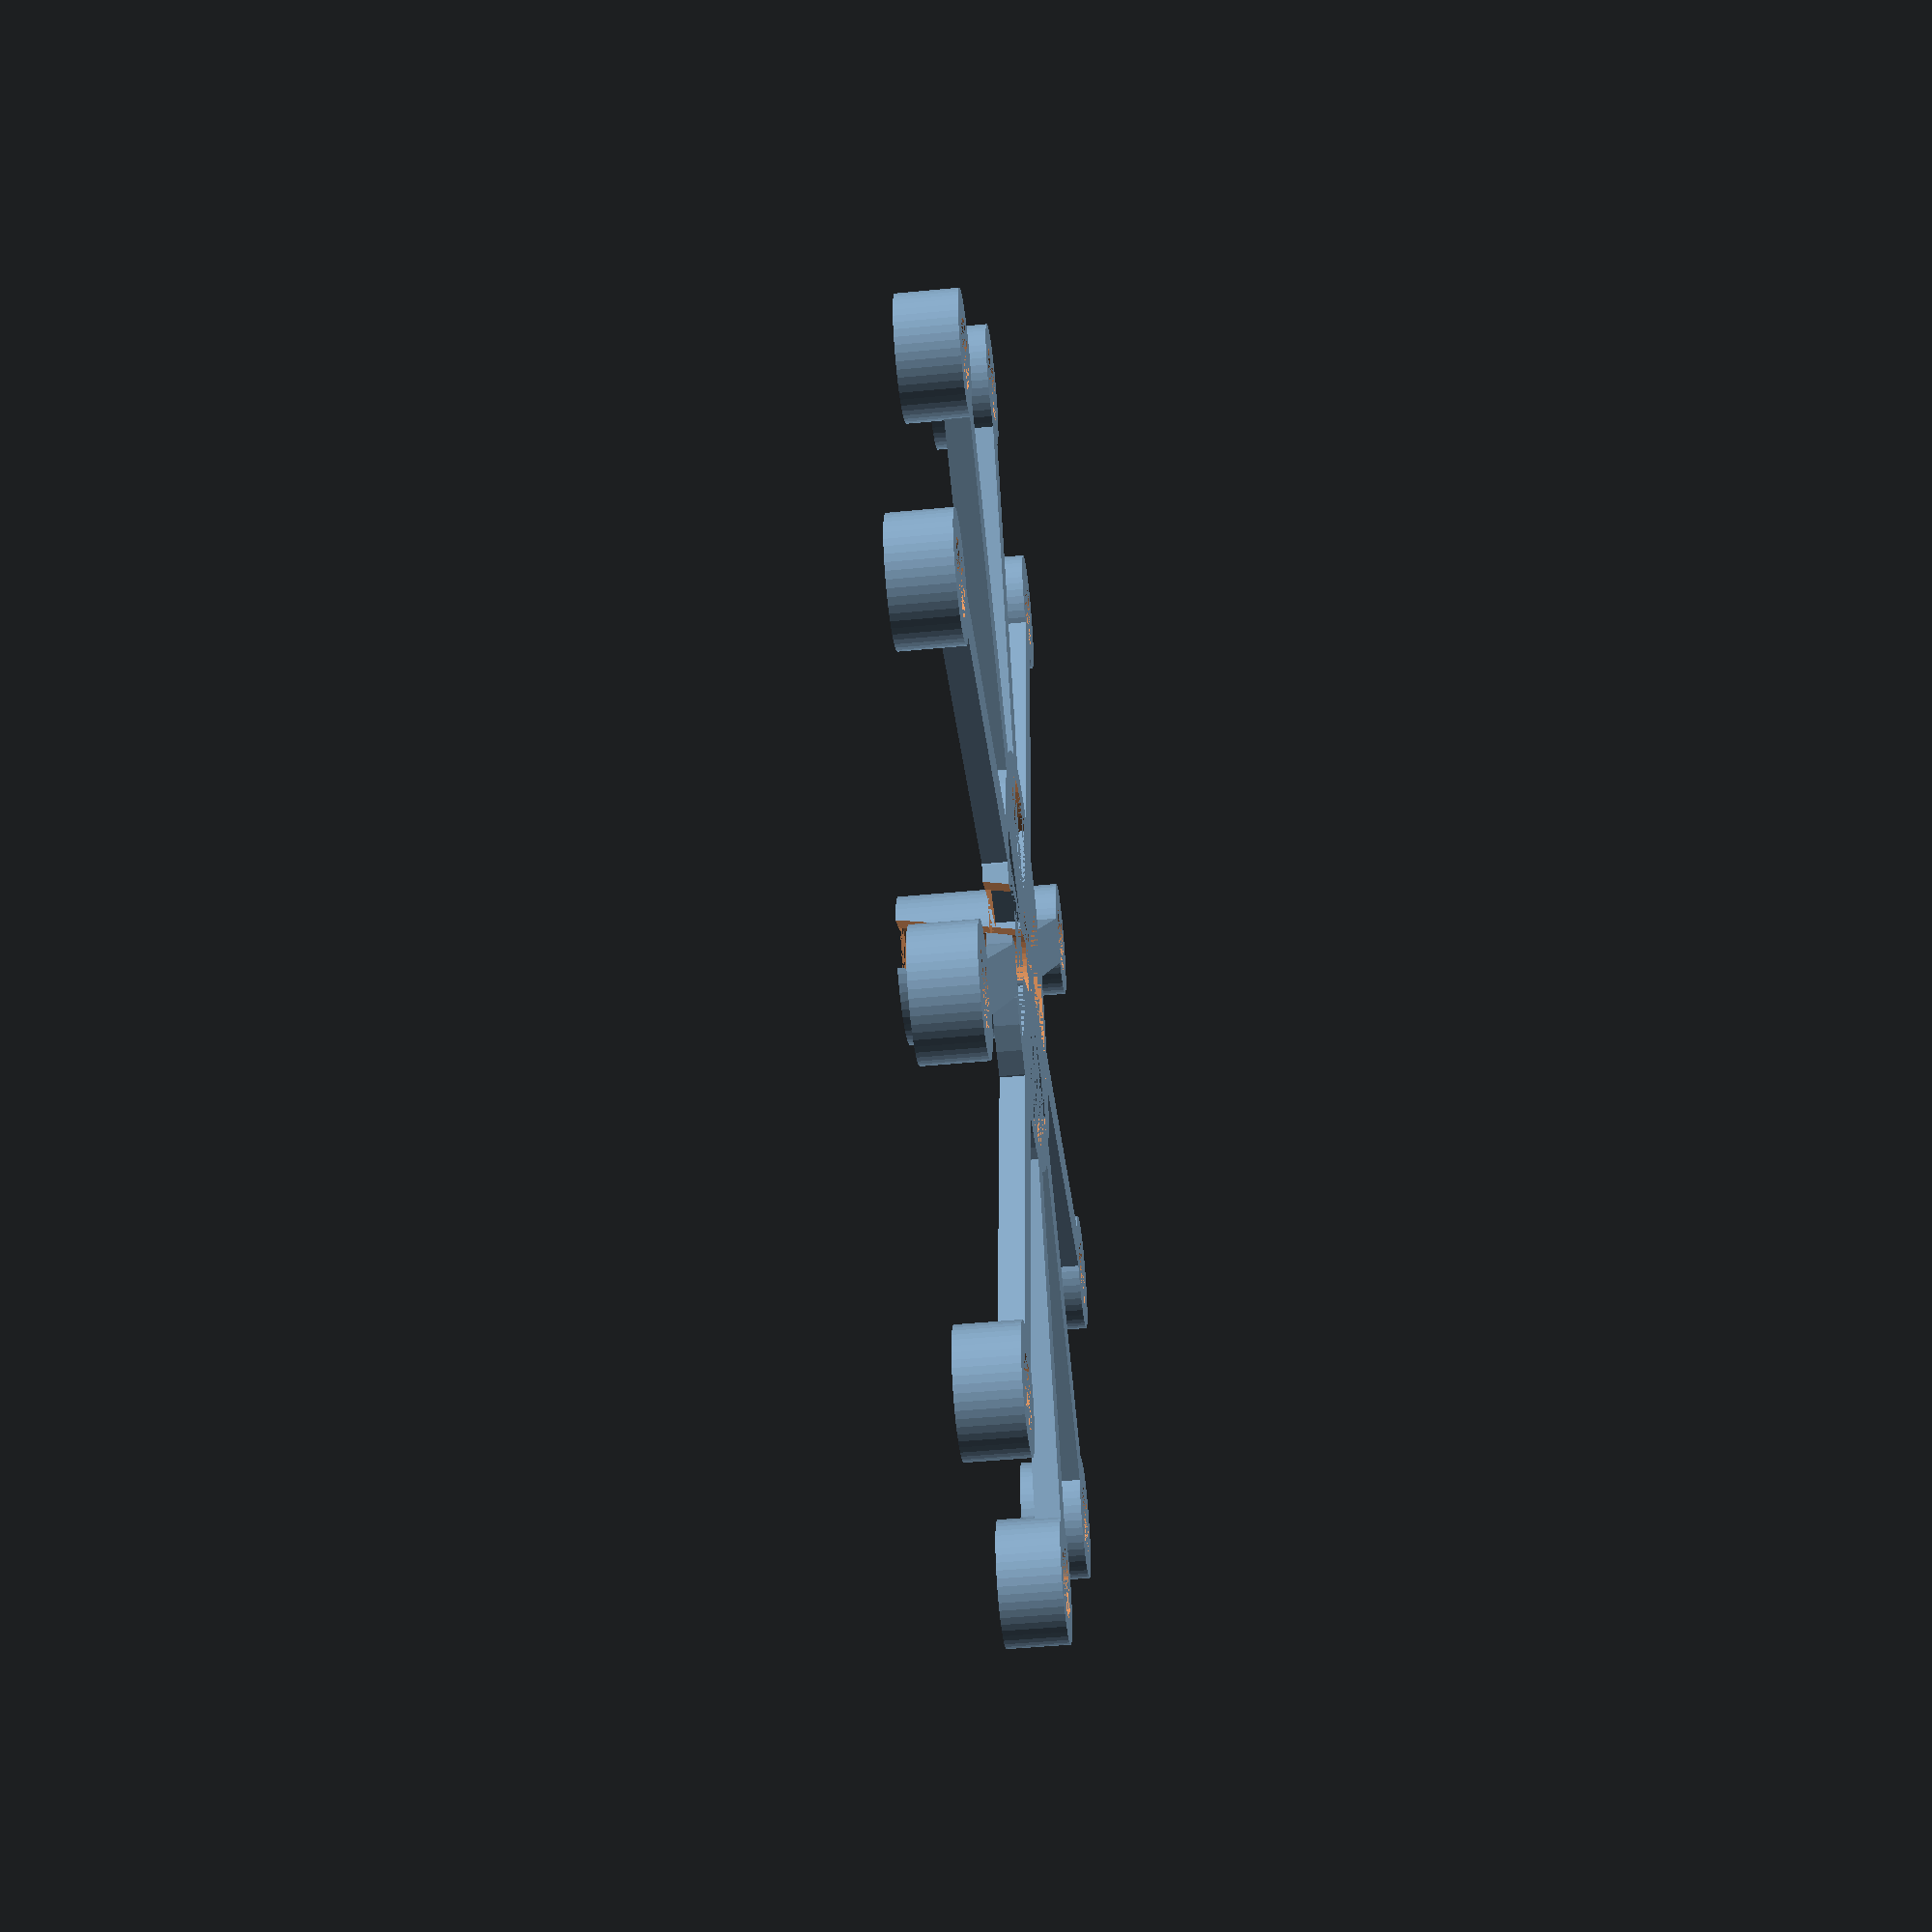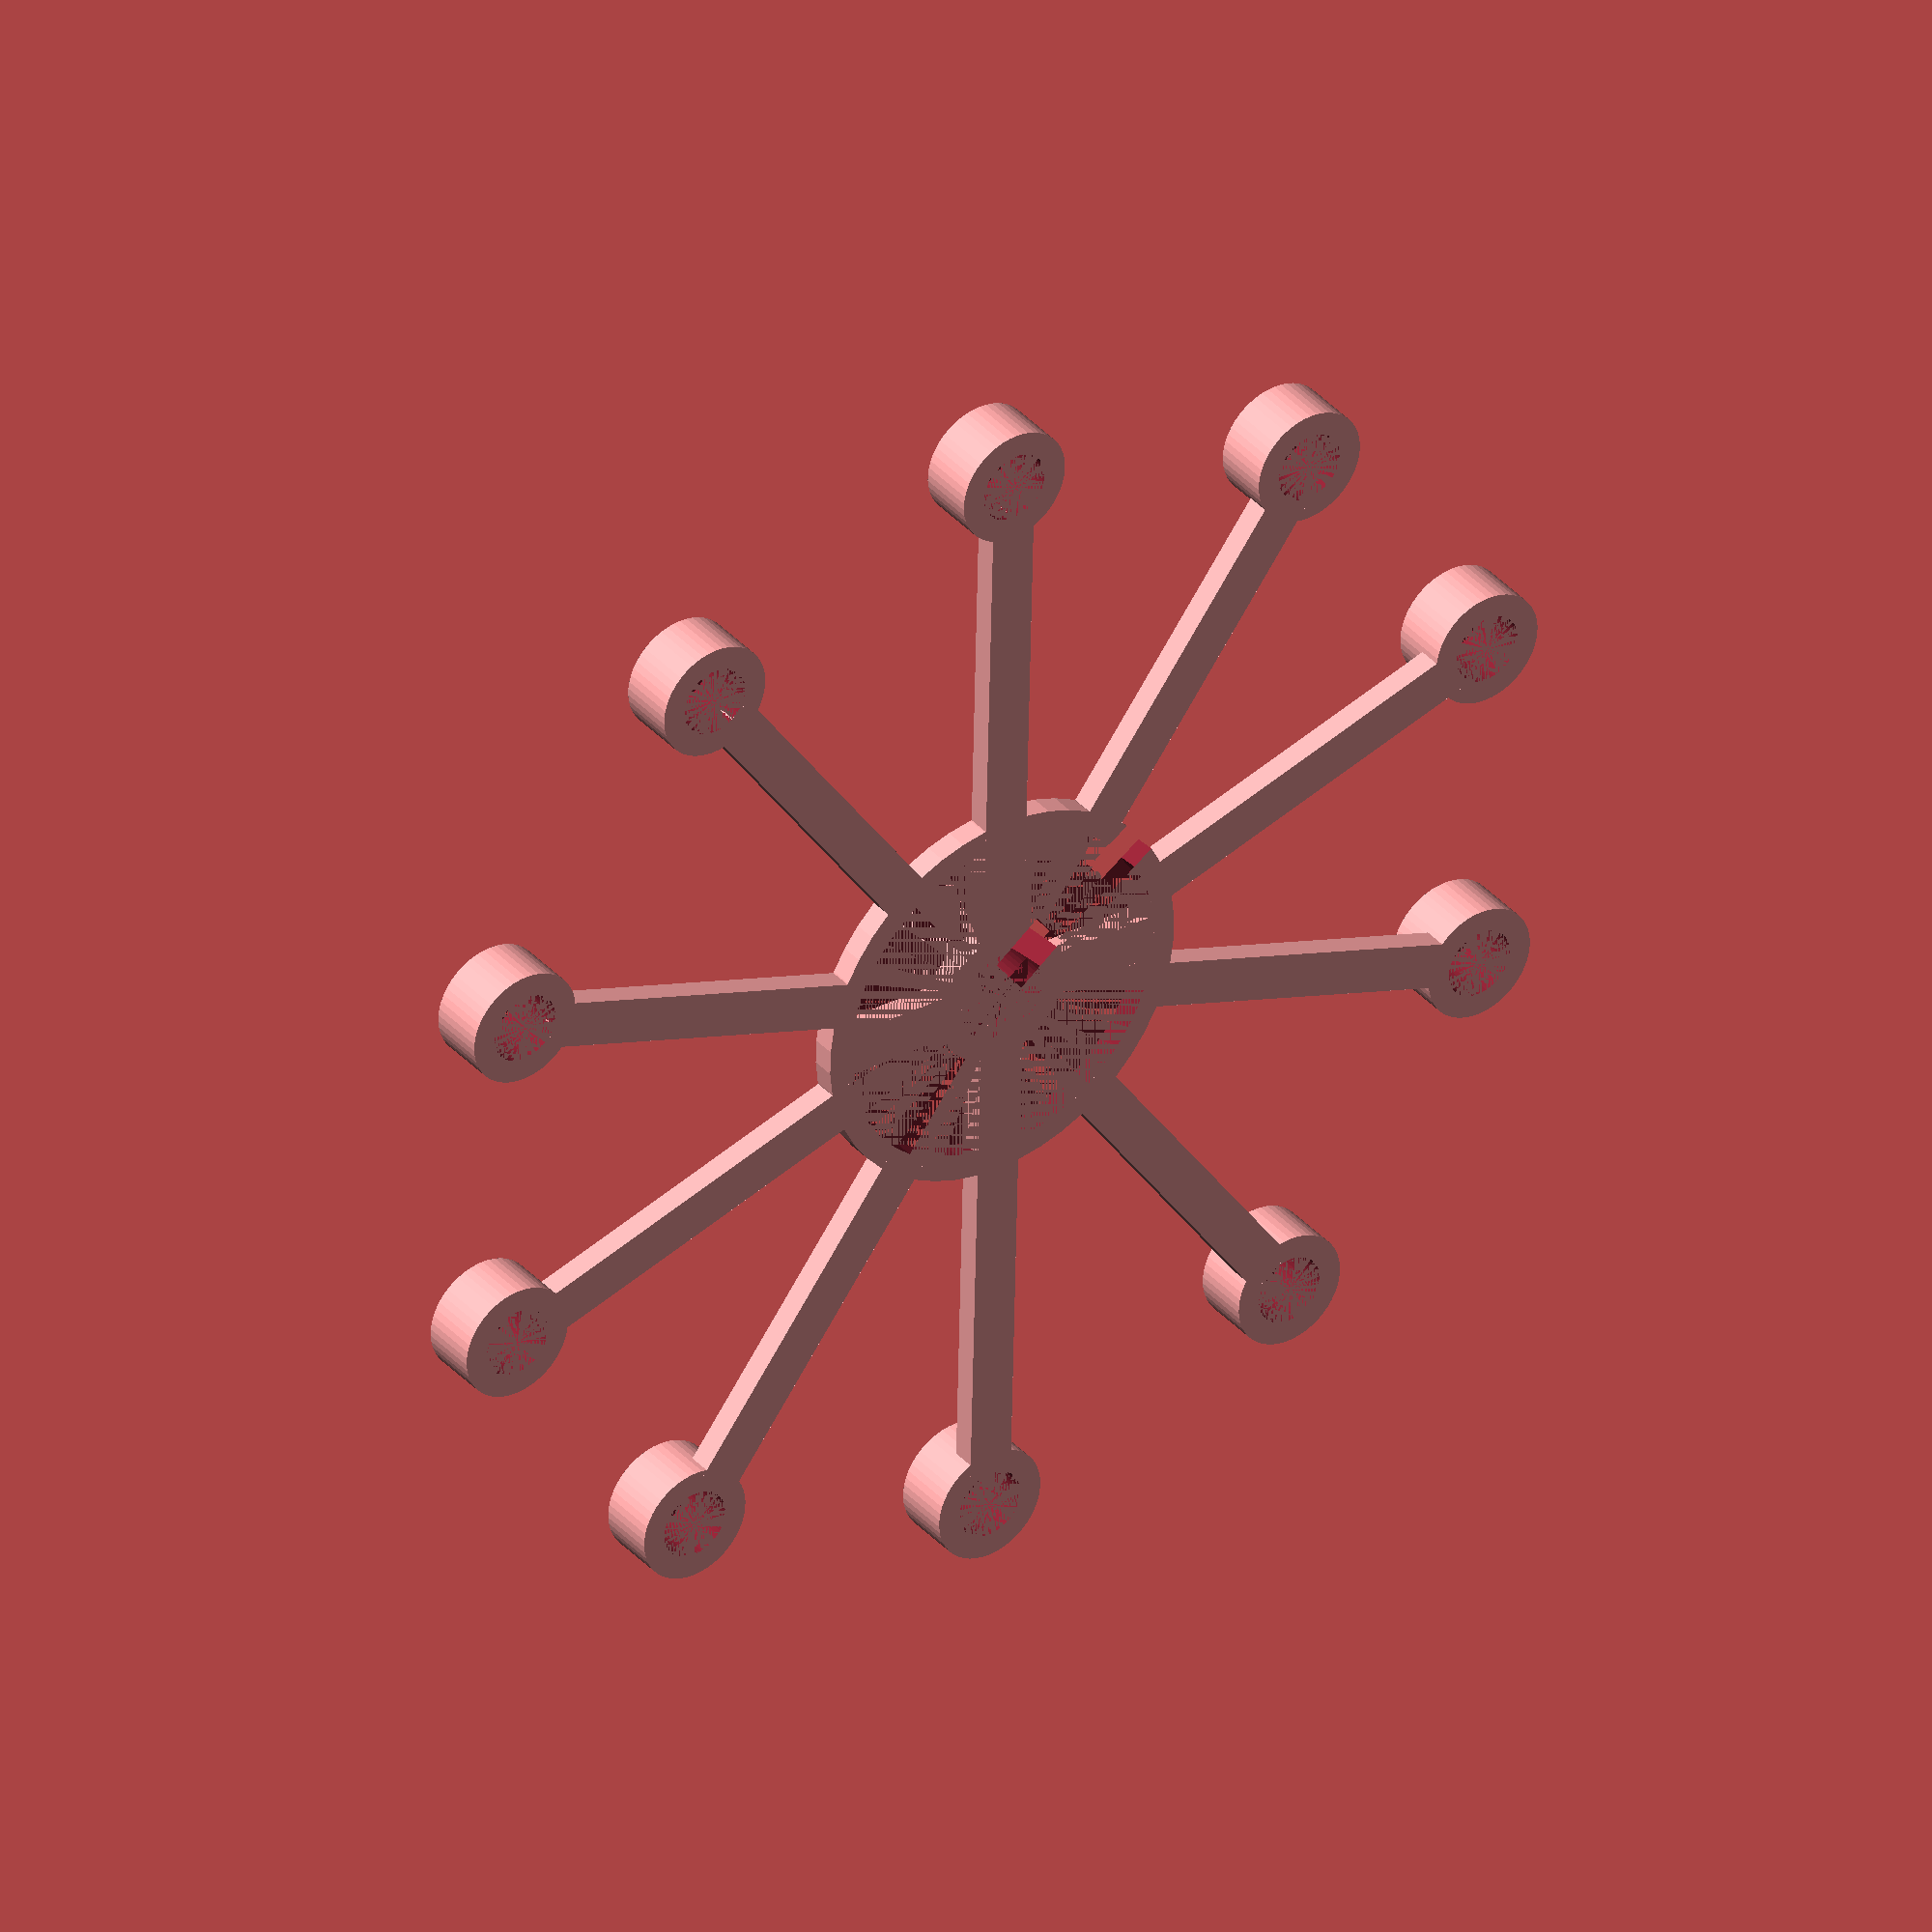
<openscad>
nbsuspente = 10;

epaisseur = 4;
diamInt = 6;
hauteurCentre = 10;
hauteur = 5;
hauteurSupport = 2;

deportR = 50;

diamSupport = 30;
diamIntCentre = 8;
armLength = deportR - diamSupport / 2 - diamInt / 2;
armIntLength = diamSupport / 2 - diamIntCentre / 2;

cable = 5;
intAngle = 52;
extAngle = 55;

$fn = 50;

module support() {
    difference() {
        cylinder(d = diamInt + epaisseur, h = hauteur);

        cylinder(d = diamInt, h = hauteur);
    }
}

module cable(zAngle) {
    translate([0,0,hauteur])
        rotate([-10,0,zAngle])
            cube([cable, epaisseur, hauteur * 4], center = true);
}

module center() {
    difference() {
        cylinder(d = diamSupport + epaisseur, h = hauteurSupport);

        cylinder(d = diamSupport, h = hauteurSupport);
    }

    difference() {
        cylinder(d = diamIntCentre + epaisseur, h = hauteurCentre);

        cylinder(d = diamIntCentre, h = hauteurCentre);
    }

    for(i = [0:4]) {
        rotate([0, 0, 360 / 4 * i])
            translate([armIntLength / 2 + (diamIntCentre) / 2, 0, hauteurSupport / 2]) 
                cube([armIntLength, epaisseur, hauteurSupport], center = true);
    }
}

module arm() {
    translate([armLength / 2 + (diamSupport) / 2, 0, hauteurSupport / 2]) cube([armLength, epaisseur, hauteurSupport], center = true);
}

difference() {
    union()  {
        center();

        for(i = [0:nbsuspente - 1]) {
            translate([cos(360 / nbsuspente * i) * deportR, sin(360 / nbsuspente * i) * deportR, 0]) support();

            
            rotate([0, 0, 360 / nbsuspente * i]) arm();
        }
    }

    translate([diamIntCentre / 2 * cos(intAngle), diamIntCentre / 2 * sin(intAngle), 0]) cable(intAngle);
    translate([diamSupport / 2 * cos(extAngle), diamSupport / 2 * sin(extAngle), 0]) cable(extAngle);
}
</openscad>
<views>
elev=46.5 azim=84.7 roll=96.3 proj=p view=wireframe
elev=144.1 azim=88.6 roll=35.5 proj=o view=wireframe
</views>
